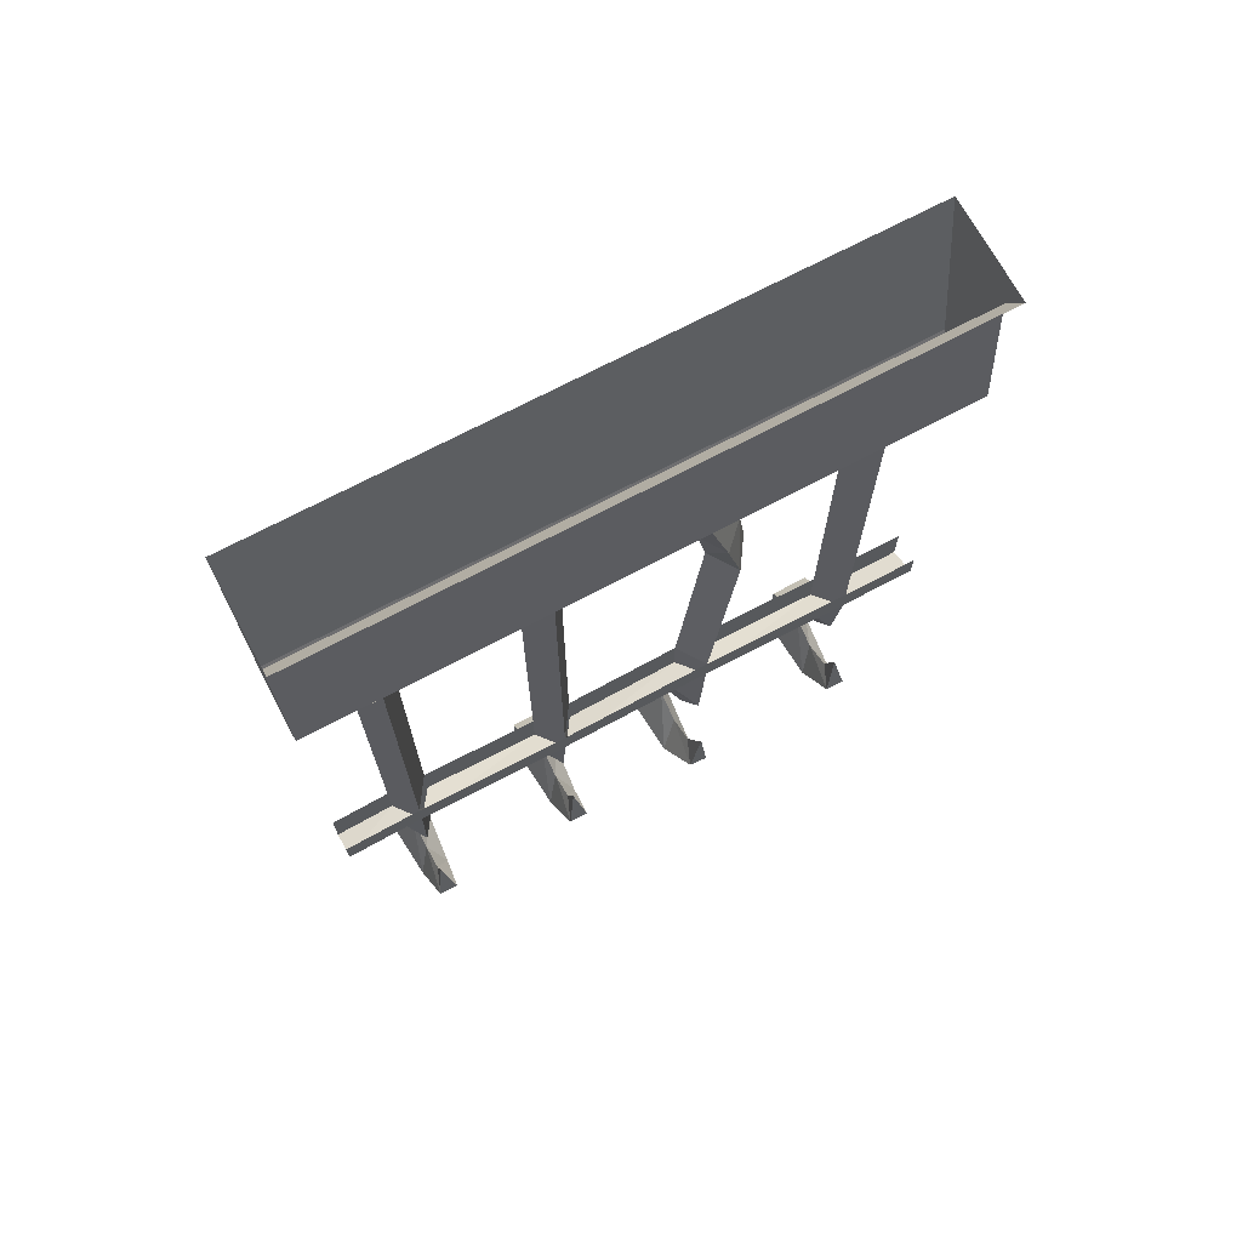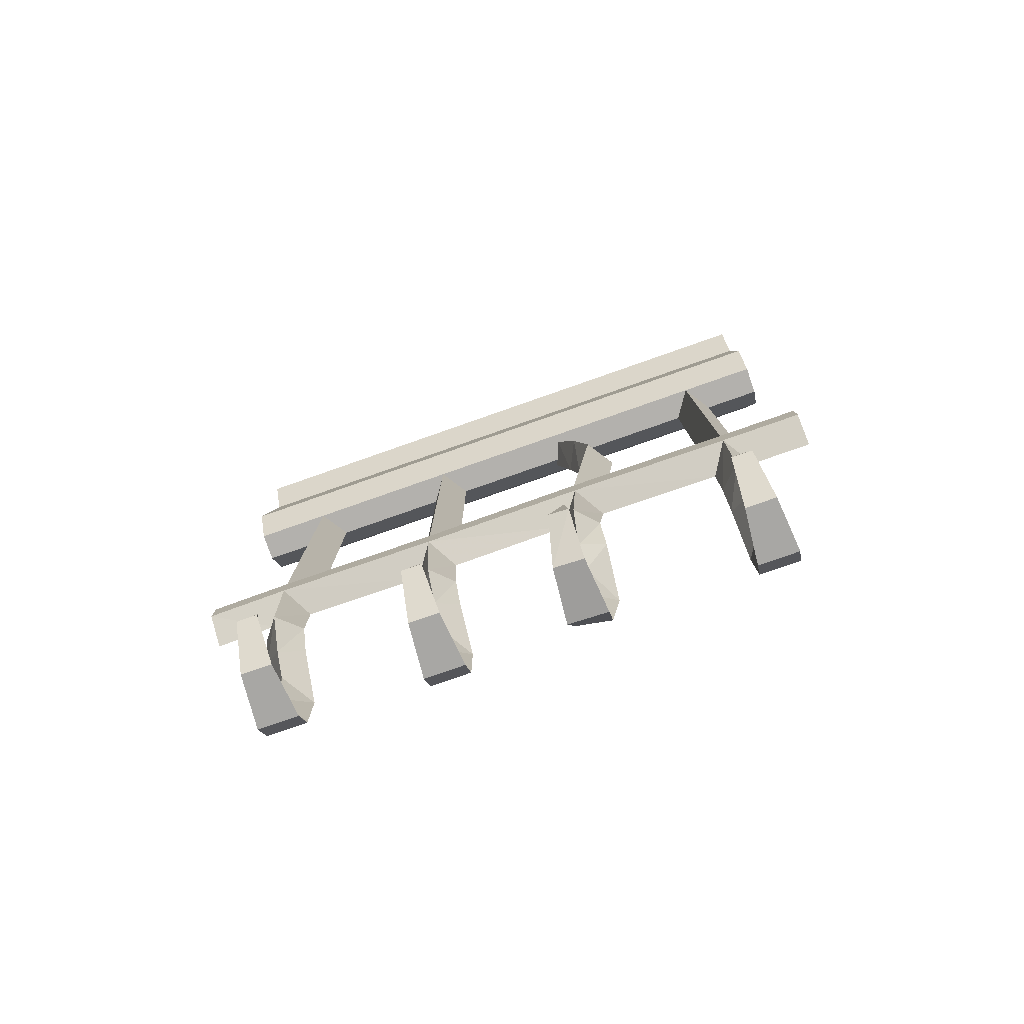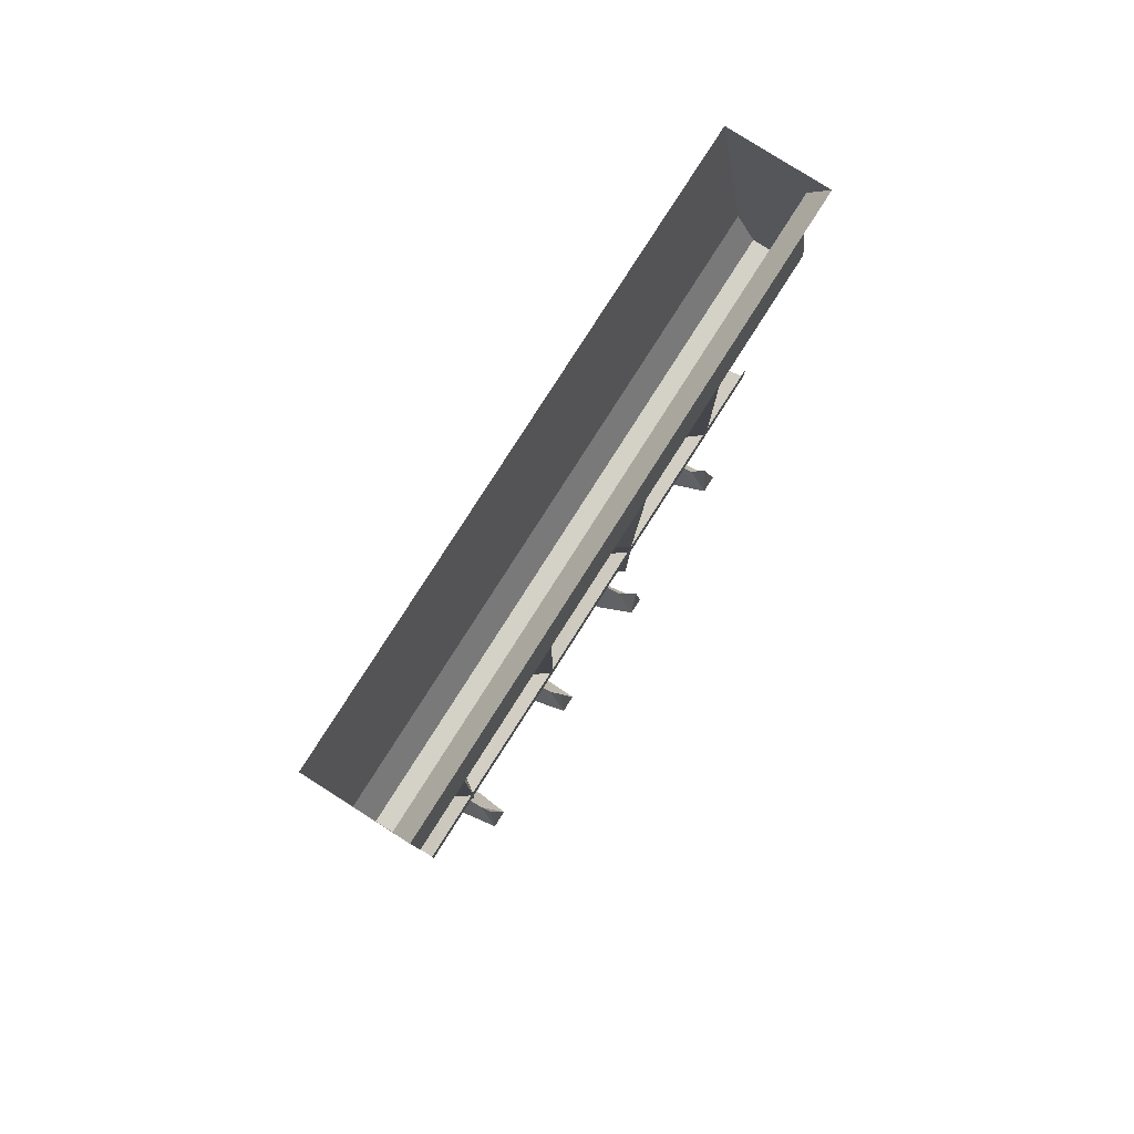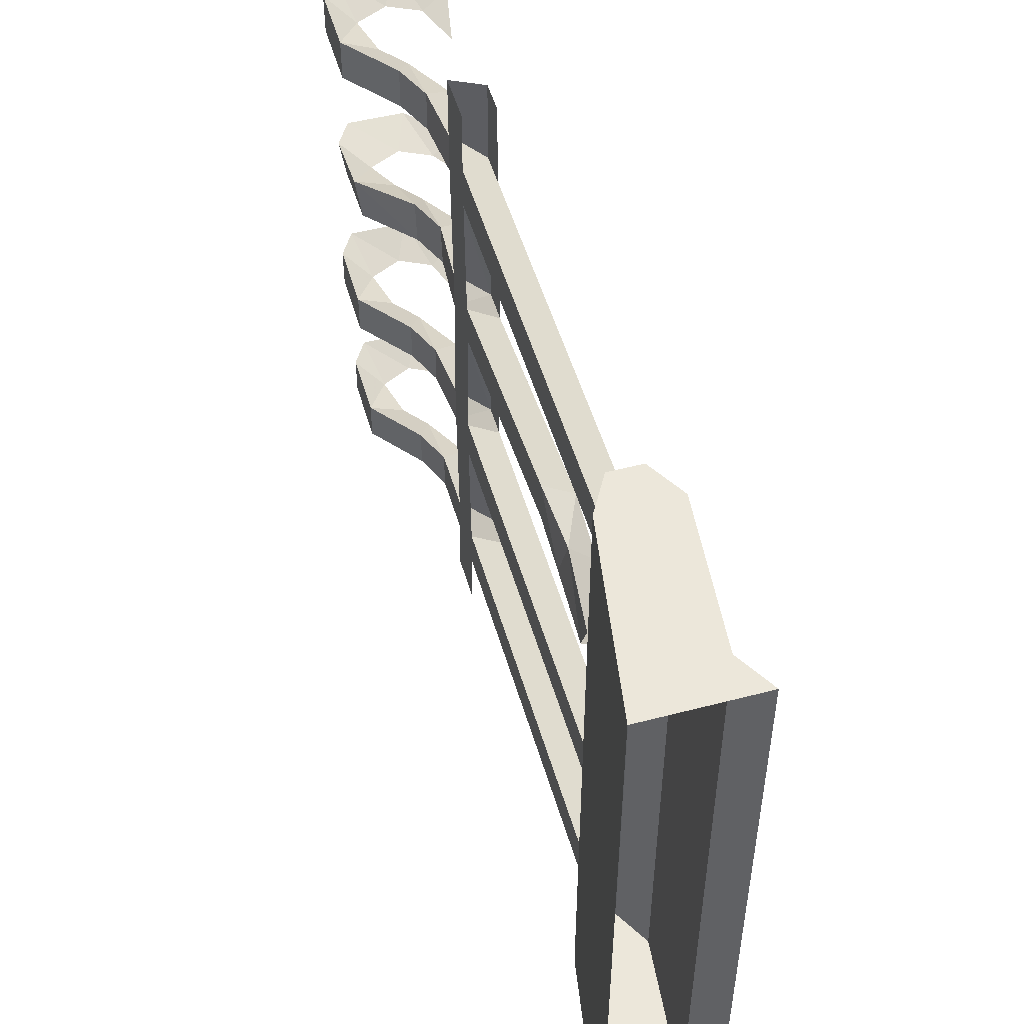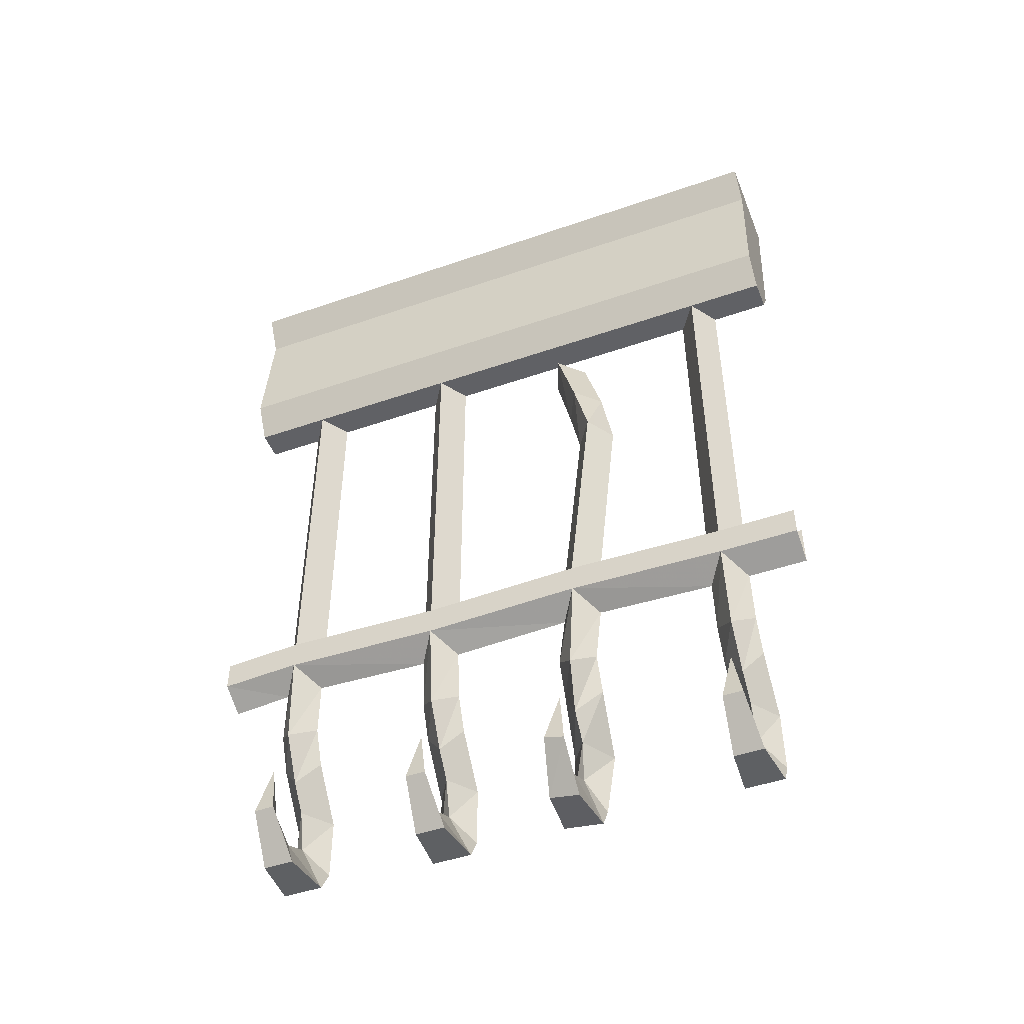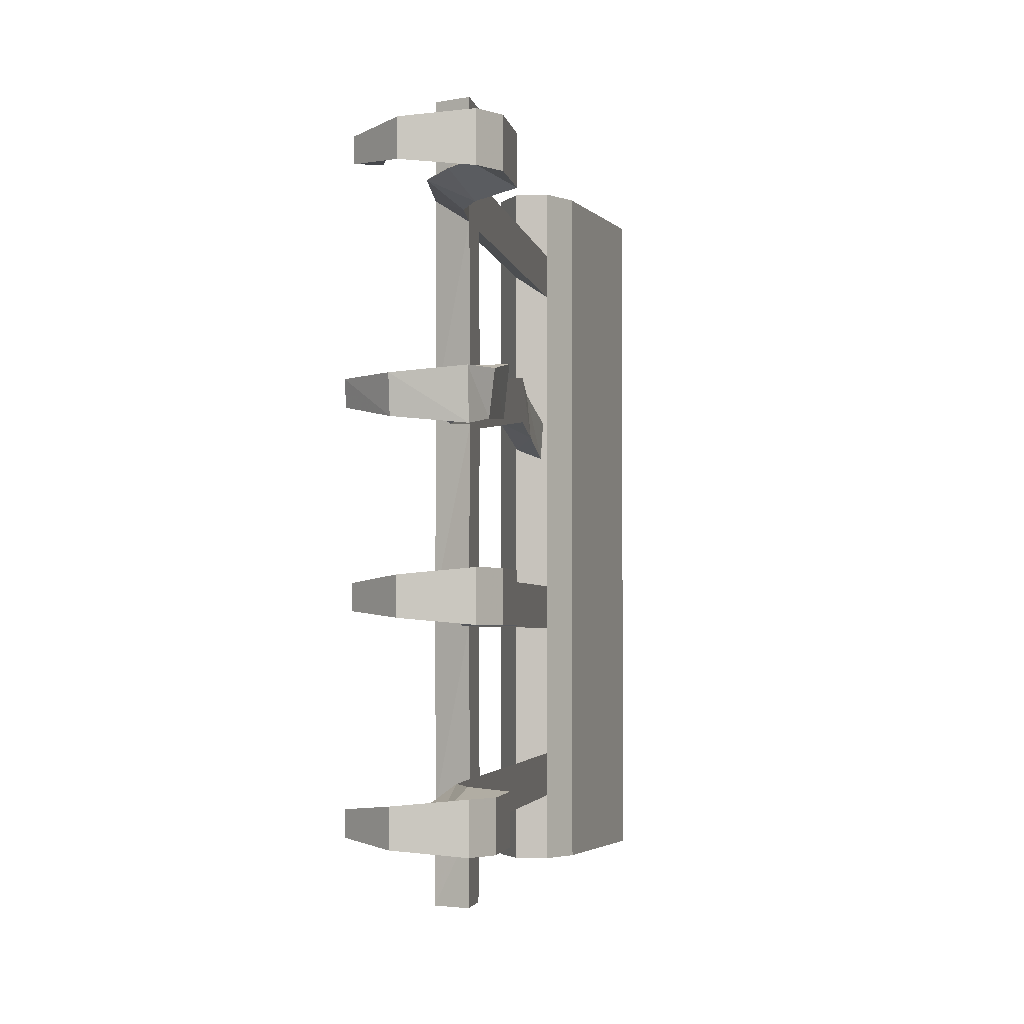
<metadata>
{"format":"obj","ext":"obj","renderer":"f3d","projection":"perspective","resolution":1024,"background":"white","views":[{"elev":70.3,"azim":-118.1,"up":"+Y"},{"elev":-79.3,"azim":-70.7,"up":"+Y"},{"elev":79.8,"azim":-147.5,"up":"+Y"},{"elev":51.0,"azim":164.1,"up":"+Z"},{"elev":-47.6,"azim":-68.7,"up":"+Y"},{"elev":-2.9,"azim":8.9,"up":"+Z"}]}
</metadata>
<code>
v -0.4141 -0.9297 0.09375
v -0.4609 -0.9297 0.125
v -0.4609 -0.5703 0.1641
v -0.4141 -0.5703 0.1328
v -0.4141 -0.9297 0.1562
v -0.4141 -1 0.1562
v -0.4141 -1 0.09375
v -0.4141 -1.008 -0.09375
v -0.4141 -0.9375 -0.09375
v -0.4141 -0.9375 -0.1562
v -0.4141 -0.3281 -0.1562
v -0.4141 -0.3281 -0.09375
v -0.4609 -0.9375 -0.125
v -0.4609 -0.3281 -0.125
v -0.4141 -0.5703 0.1953
v -0.4219 -0.4766 0.1797
v -0.4609 -0.4766 0.1406
v -0.4141 -0.4922 0.1172
v -0.4141 -0.9375 0.3438
v -0.4609 -0.9375 0.375
v -0.4609 -0.3281 0.375
v -0.4141 -0.3281 0.3438
v -0.4141 -0.9375 0.4062
v -0.4141 -1.008 0.4062
v -0.4141 -1.008 0.3438
v -0.4141 -0.3281 0.4062
v -0.4141 -0.9297 -0.4062
v -0.4609 -0.9297 -0.375
v -0.4609 -0.3281 -0.375
v -0.4141 -0.3281 -0.4062
v -0.4141 -0.9297 -0.3438
v -0.4141 -1 -0.3438
v -0.4141 -1 -0.4062
v -0.4141 -1.008 -0.5
v -0.4141 -0.9375 -0.5
v -0.4141 -0.3281 -0.3438
v -0.4609 -0.9766 0.125
v -0.4609 -0.9844 -0.125
v -0.4453 -1.125 -0.125
v -0.4062 -1.094 -0.09375
v -0.4141 -1.008 -0.1562
v -0.4609 -0.9844 0.375
v -0.4609 -0.9766 -0.375
v -0.4531 -1.125 -0.375
v -0.4141 -1.094 -0.3438
v -0.4141 -1.094 -0.4062
v -0.4609 -0.9844 -0.5
v -0.4609 -0.9375 -0.5
v -0.4609 -1.133 0.1172
v -0.4219 -1.102 0.1484
v -0.4219 -1.094 0.08594
v -0.3984 -1.148 0.08594
v -0.4219 -1.203 0.1094
v -0.3984 -1.156 0.1484
v -0.3281 -1.234 0.1406
v -0.3359 -1.227 0.07812
v -0.3906 -1.242 0.1094
v -0.3672 -1.297 0.1016
v -0.3281 -1.336 0.125
v -0.3359 -1.328 0.07031
v -0.3516 -1.367 0.0625
v -0.4375 -1.375 0.07031
v -0.4141 -1.32 0.1016
v -0.3516 -1.375 0.125
v -0.4375 -1.383 0.1172
v -0.5 -1.32 0.1172
v -0.5 -1.312 0.08594
v -0.4609 -1.297 0.1016
v -0.4141 -1.008 0.5
v -0.4609 -0.9844 0.5
v -0.4141 -0.9375 0.5
v -0.4609 -0.9375 0.5
v -0.4062 -1.094 0.3438
v -0.4453 -1.125 0.375
v -0.4062 -1.094 0.4062
v -0.3828 -1.148 0.4062
v -0.3828 -1.148 0.3438
v -0.4062 -1.195 0.375
v -0.375 -1.234 0.375
v -0.3203 -1.227 0.4062
v -0.3203 -1.227 0.3438
v -0.3203 -1.328 0.3438
v -0.3594 -1.297 0.375
v -0.3203 -1.328 0.4062
v -0.3438 -1.367 0.4062
v -0.3438 -1.367 0.3438
v -0.4297 -1.375 0.3516
v -0.4062 -1.32 0.375
v -0.4062 -1.094 -0.1562
v -0.3828 -1.148 -0.1562
v -0.4062 -1.195 -0.125
v -0.3828 -1.148 -0.09375
v -0.3906 -1.148 -0.4062
v -0.4141 -1.195 -0.375
v -0.3906 -1.148 -0.3438
v -0.3281 -1.227 -0.3438
v -0.3281 -1.227 -0.4062
v -0.3828 -1.234 -0.375
v -0.3672 -1.297 -0.375
v -0.3281 -1.328 -0.3438
v -0.3281 -1.328 -0.4062
v -0.3516 -1.367 -0.4062
v -0.4375 -1.375 -0.3984
v -0.4141 -1.32 -0.375
v -0.3516 -1.367 -0.3438
v -0.4375 -1.375 -0.3516
v -0.5 -1.312 -0.3594
v -0.5 -1.312 -0.3906
v -0.4609 -1.297 -0.375
v -0.3203 -1.227 -0.09375
v -0.3203 -1.227 -0.1562
v -0.375 -1.234 -0.125
v -0.3594 -1.297 -0.125
v -0.3203 -1.328 -0.09375
v -0.3203 -1.328 -0.1562
v -0.3438 -1.367 -0.1562
v -0.4297 -1.375 -0.1484
v -0.4062 -1.32 -0.125
v -0.3438 -1.367 -0.09375
v -0.4297 -1.375 -0.1016
v -0.4922 -1.312 -0.1094
v -0.4922 -1.312 -0.1406
v -0.4531 -1.297 -0.125
v -0.4297 -1.375 0.3984
v -0.4922 -1.312 0.3906
v -0.4922 -1.312 0.3594
v -0.4531 -1.297 0.375
v -0.4766 -1.227 0.375
v -0.4922 -1.234 0.1094
v -0.4766 -1.227 -0.125
v -0.4844 -1.227 -0.375
v -0.4141 -0.3281 0.5
v -0.4609 -0.3281 0.5
v -0.4609 -0.3281 -0.5
v -0.4141 -0.3281 -0.5
v -0.3828 -0.2734 0.5
v -0.4922 -0.2734 0.5
v -0.4922 -0.2734 -0.5
v -0.3828 -0.2734 -0.5
v -0.3359 0 0.5
v -0.4688 -0.05469 0.5
v -0.4688 -0.05469 -0.5
v -0.3359 0 -0.5
v -0.5 0 0.5
v -0.5 0 -0.5
v -0.4141 -0.3906 0.09375
v -0.4141 -0.3672 0.1484
v -0.4531 -0.3672 0.1094
f 1 2 3
f 1 3 4
f 1 5 6
f 1 6 7
f 1 7 8
f 1 8 9
f 9 8 10
f 9 12 13
f 13 12 14
f 13 14 10
f 10 14 11
f 2 5 15
f 2 15 3
f 3 15 16
f 3 16 17
f 3 17 4
f 4 17 18
f 19 20 21
f 19 21 22
f 19 23 24
f 19 24 25
f 19 25 6
f 19 6 5
f 20 23 26
f 20 26 21
f 27 28 29
f 27 29 30
f 27 31 32
f 27 32 33
f 27 33 34
f 27 34 35
f 28 31 36
f 28 36 29
f 1 2 37
f 1 37 7
f 8 38 39
f 8 39 40
f 8 40 41
f 8 41 10
f 10 41 32
f 10 32 31
f 42 24 23
f 42 23 20
f 42 20 2
f 42 2 37
f 42 25 19
f 42 19 20
f 10 13 38
f 10 38 41
f 32 43 44
f 32 44 45
f 32 45 33
f 33 45 46
f 33 46 43
f 27 28 43
f 27 43 33
f 37 2 13
f 37 13 38
f 38 13 28
f 38 28 43
f 43 28 48
f 43 48 47
f 6 37 49
f 6 49 50
f 6 50 7
f 7 50 51
f 7 51 37
f 37 51 49
f 49 51 52
f 49 52 53
f 49 53 50
f 50 53 54
f 50 54 51
f 51 54 52
f 52 54 55
f 52 55 56
f 52 56 53
f 53 56 57
f 53 57 54
f 54 57 55
f 55 57 58
f 55 58 59
f 55 59 56
f 56 59 60
f 56 60 57
f 57 60 58
f 58 60 61
f 58 61 62
f 58 62 63
f 58 63 64
f 58 64 59
f 62 67 63
f 63 67 68
f 63 68 65
f 63 65 64
f 69 24 71
f 71 24 23
f 70 72 20
f 70 20 42
f 42 25 73
f 42 73 74
f 42 74 24
f 24 74 75
f 24 75 25
f 25 75 73
f 73 75 76
f 73 76 77
f 73 77 74
f 74 77 78
f 74 78 75
f 75 78 76
f 76 78 79
f 76 79 80
f 76 80 77
f 77 80 81
f 77 81 78
f 78 81 79
f 79 81 82
f 79 82 83
f 79 83 80
f 80 83 84
f 80 84 81
f 81 84 82
f 82 86 83
f 83 86 87
f 83 87 88
f 83 88 85
f 83 85 84
f 38 41 89
f 38 89 39
f 39 89 90
f 39 90 91
f 39 91 40
f 40 91 92
f 40 92 89
f 40 89 41
f 43 46 44
f 44 46 93
f 44 93 94
f 44 94 45
f 45 94 95
f 45 95 46
f 46 95 93
f 93 95 96
f 93 96 97
f 93 97 94
f 94 97 98
f 94 98 95
f 95 98 96
f 96 98 99
f 96 99 100
f 96 100 97
f 97 100 101
f 97 101 98
f 98 101 99
f 99 101 102
f 99 102 103
f 99 103 104
f 99 104 105
f 99 105 100
f 103 108 104
f 104 108 109
f 104 109 106
f 104 106 105
f 89 92 90
f 90 92 110
f 90 110 111
f 90 111 91
f 91 111 112
f 91 112 92
f 92 112 110
f 110 112 113
f 110 113 114
f 110 114 111
f 111 114 115
f 111 115 112
f 112 115 113
f 113 115 116
f 113 116 117
f 113 117 118
f 113 118 119
f 113 119 114
f 117 122 118
f 118 122 123
f 118 123 120
f 118 120 119
f 85 88 124
f 87 126 88
f 88 126 127
f 88 127 124
f 124 127 125
f 125 127 128
f 126 128 127
f 65 68 66
f 66 68 129
f 67 129 68
f 120 123 121
f 121 123 130
f 122 130 123
f 106 109 107
f 107 109 131
f 108 131 109
f 16 147 17
f 17 147 148
f 17 148 18
f 18 148 146
f 1 4 5
f 9 10 11
f 9 11 12
f 4 18 15
f 4 15 5
f 19 22 23
f 23 22 26
f 27 30 31
f 31 30 36
f 7 37 38
f 7 38 8
f 42 37 25
f 41 38 43
f 41 43 32
f 33 43 47
f 33 47 34
f 25 37 6
f 59 64 60
f 60 64 61
f 61 64 65
f 61 65 62
f 62 65 66
f 62 66 67
f 69 70 42
f 69 42 24
f 82 84 85
f 82 85 86
f 100 105 101
f 101 105 102
f 102 105 106
f 102 106 103
f 103 106 107
f 103 107 108
f 114 119 115
f 115 119 116
f 116 119 120
f 116 120 117
f 117 120 121
f 117 121 122
f 85 124 86
f 86 124 87
f 87 124 125
f 87 125 126
f 125 128 126
f 66 129 67
f 121 130 122
f 107 131 108
f 15 18 16
f 16 18 146
f 16 146 147
f 132 133 134
f 132 134 135
f 132 135 136
f 132 136 137
f 132 137 133
f 133 137 138
f 133 138 134
f 134 138 139
f 134 139 135
f 135 139 136
f 136 140 141
f 136 141 137
f 138 142 139
f 139 142 143
f 141 140 144
f 141 144 145
f 141 145 142
f 142 145 143
f 136 139 140
f 137 141 142
f 137 142 138
f 139 143 140

</code>
